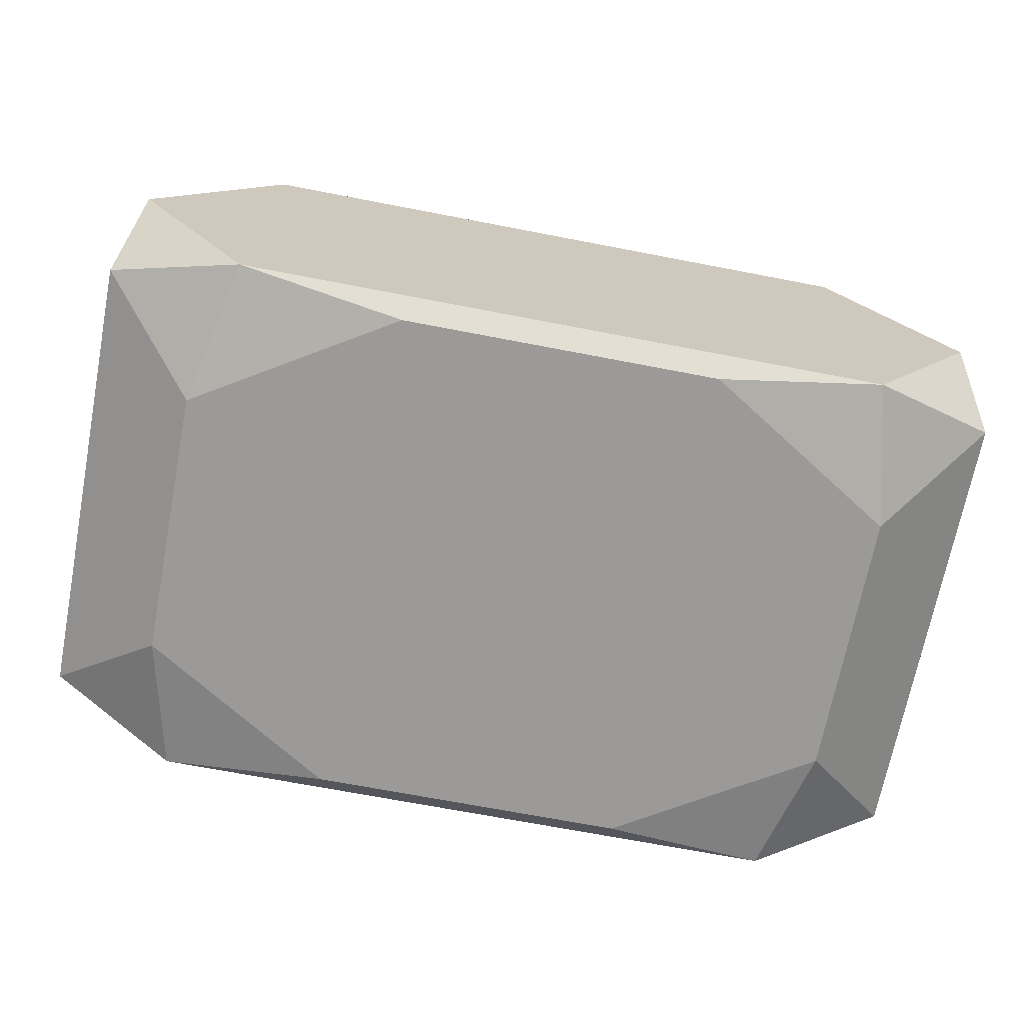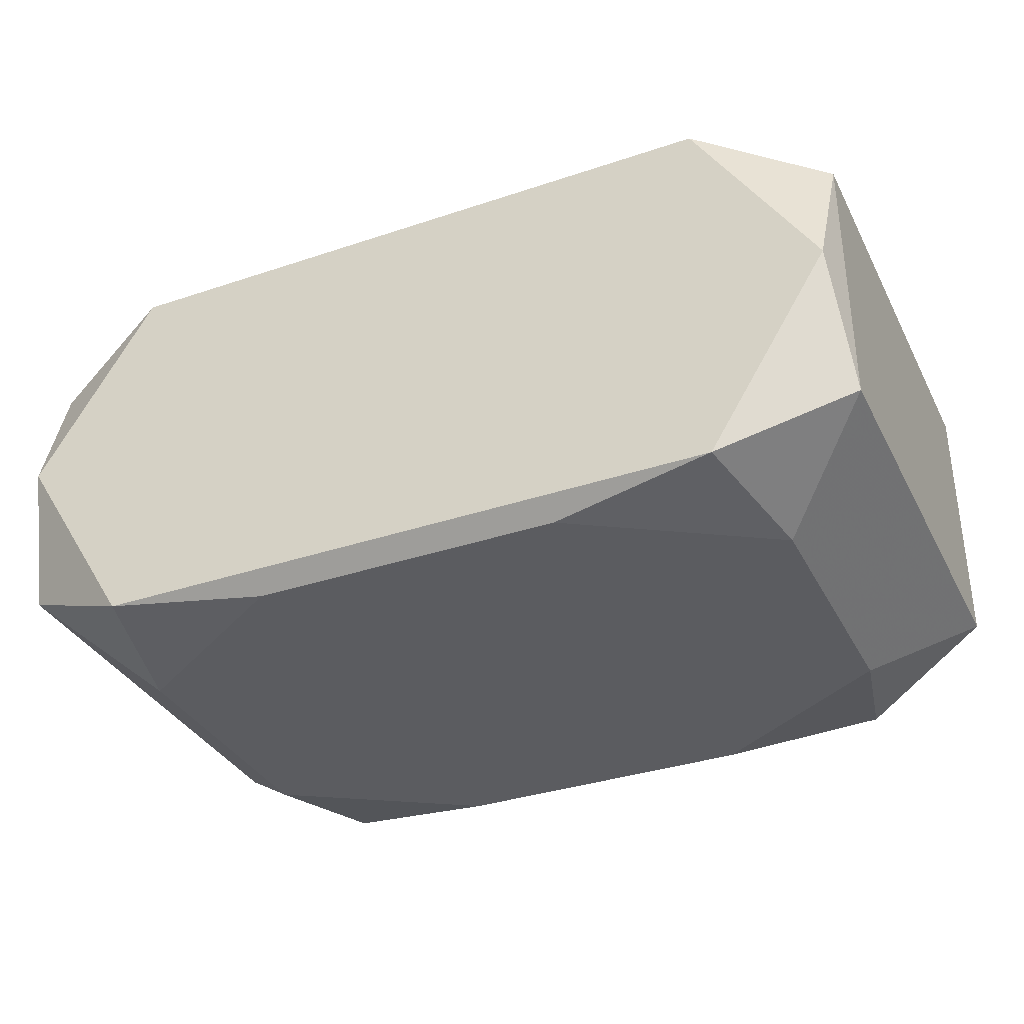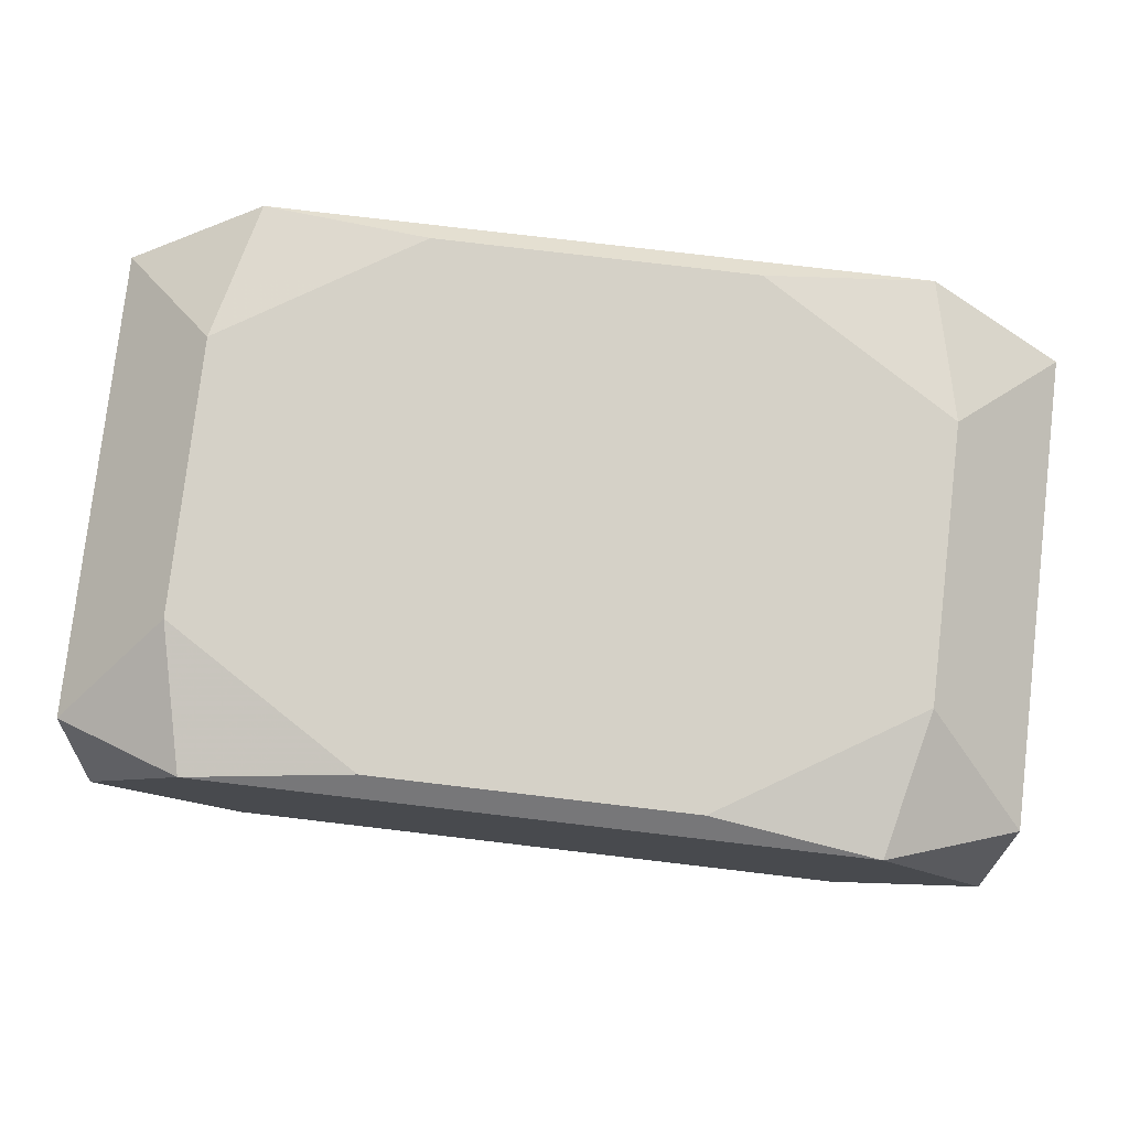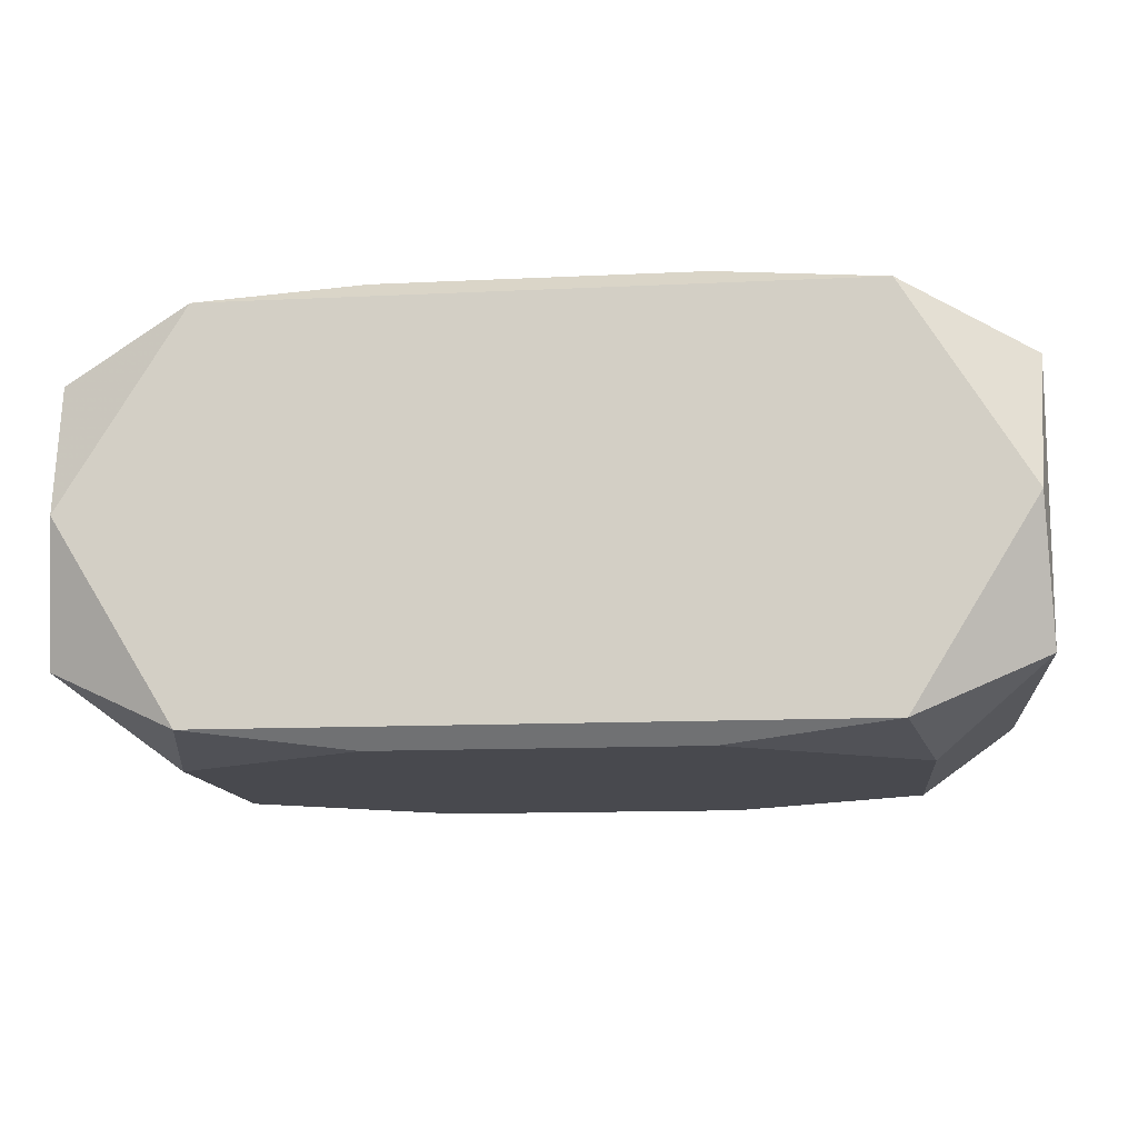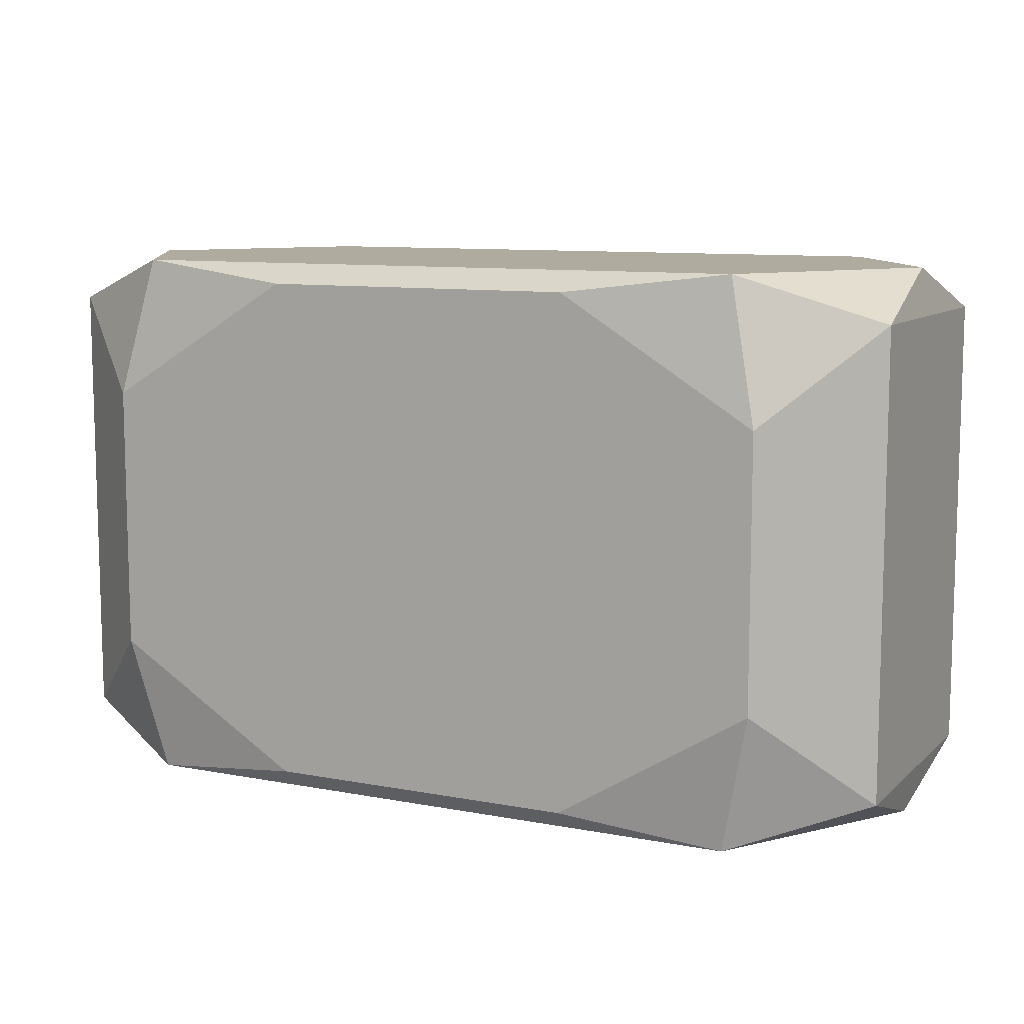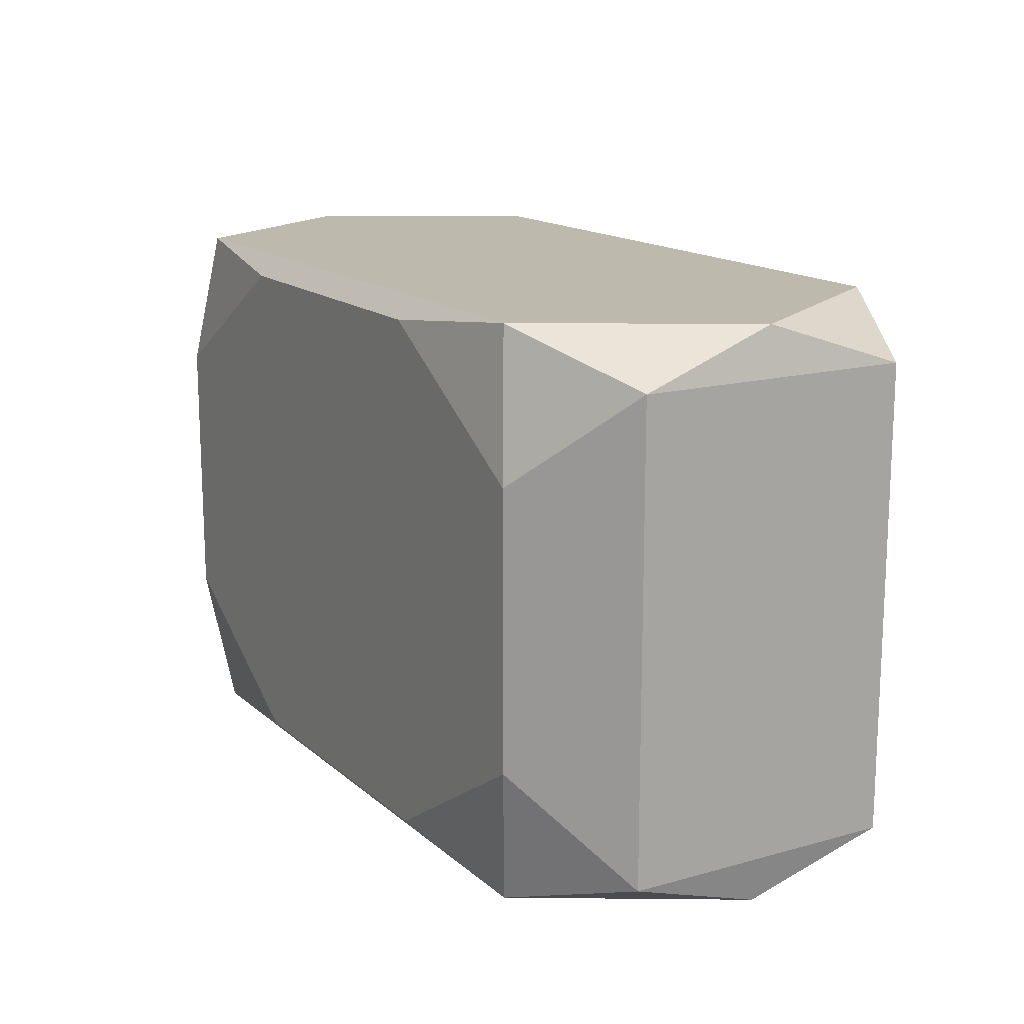
<metadata>
{"format":"obj","ext":"obj","renderer":"f3d","projection":"perspective","resolution":1024,"background":"white","views":[{"elev":-69.5,"azim":-10.9,"up":"+Z"},{"elev":-34.7,"azim":24.2,"up":"+Z"},{"elev":79.0,"azim":-173.3,"up":"+Z"},{"elev":-12.6,"azim":-173.6,"up":"+Z"},{"elev":9.7,"azim":26.3,"up":"+Y"},{"elev":15.3,"azim":-120.6,"up":"+Y"}]}
</metadata>
<code>
v 0 0.0158 -0.009767
v -0 -0.0158 0.004489
v 0.002898 0.01267 0.01252
v 0.003556 0 0.01252
v 0.01237 -0.002864 0.01252
v 0.009767 0.0158 -0.006036
v 0.009767 0.0158 0.006036
v 0.009767 -0.0158 -0.006036
v 0.009058 -0.01466 -0.01252
v 0.009058 -0.01466 0.01252
v 0.009058 0.01466 -0.01252
v 0.009058 0.01466 0.01252
v -0.004761 -0.0158 0.007948
v 0.02557 0.0158 0
v 0.02557 -0.0158 0
v -0.01599 0.0158 -0.003659
v -0.01599 -0.0158 -0.003659
v -0.02025 -0.007736 -0.01252
v -0.02025 -0.007736 0.01252
v -0.02025 0.007736 -0.01252
v -0.02025 0.007736 0.01252
v -0.0185 0.0158 -0.01144
v -0.0185 0.0158 0.01144
v -0.0185 -0.0158 -0.01144
v -0.0185 -0.0158 0.01144
v -0.02612 0 -0
v -0.02612 -0.01314 -0.007869
v -0.02612 -0.01314 0.007869
v -0.02612 -0.004462 -0.00722
v -0.02612 0.01314 -0.007869
v -0.02612 0.01314 0.007869
v 0.02612 -0.01314 -0.007869
v 0.02612 -0.01314 0.007869
v 0.02612 -0.004462 0.00722
v 0.02612 0.00742 0
v 0.02612 0.01314 -0.007869
v 0.02612 0.01314 0.007869
v 0.0185 0.0158 -0.01144
v 0.0185 0.0158 0.01144
v 0.0185 -0.0158 -0.01144
v 0.0185 -0.0158 0.01144
v 0.02025 -0 -0.01252
v 0.02025 0 0.01252
v 0.02025 -0.007736 -0.01252
v 0.02025 -0.007736 0.01252
v 0.02025 0.007736 -0.01252
v 0.02025 0.007736 0.01252
v 0.01599 -0.0158 0.003659
v 0.004781 0.007736 -0.01252
v -0.006296 -0.003771 0.01252
v -0.02557 0.0158 -0
v -0.02557 -0.0158 -0
v 0.004761 -0.0158 -0.007948
v -0.009058 -0.01466 -0.01252
v -0.009058 -0.01466 0.01252
v -0.009058 0.01466 -0.01252
v -0.009058 0.01466 0.01252
v -0.009767 0.0158 -0.006036
v -0.01237 -0.002864 0.01252
v -0.002898 -0.01267 0.01252
f 26 27 28
f 27 24 52
f 52 28 27
f 29 27 26
f 26 30 29
f 29 30 27
f 27 30 20
f 20 30 22
f 22 56 20
f 1 38 22
f 22 6 1
f 1 6 38
f 16 23 7
f 7 6 16
f 22 38 11
f 11 56 22
f 11 20 56
f 34 37 33
f 33 32 34
f 44 36 32
f 15 32 33
f 15 48 2
f 21 23 31
f 31 30 26
f 26 28 31
f 21 31 19
f 19 31 28
f 17 53 2
f 24 53 17
f 17 52 24
f 18 24 27
f 27 20 18
f 18 20 9
f 58 6 22
f 22 16 58
f 58 16 6
f 9 20 49
f 49 11 9
f 20 11 49
f 41 15 33
f 48 15 41
f 2 48 41
f 14 36 38
f 37 36 14
f 38 6 14
f 14 6 7
f 35 34 32
f 32 36 35
f 37 34 35
f 35 36 37
f 9 11 46
f 46 11 38
f 38 36 46
f 36 44 46
f 32 15 40
f 9 44 40
f 40 44 32
f 40 24 9
f 40 53 24
f 2 53 8
f 8 15 2
f 53 40 8
f 8 40 15
f 51 31 23
f 30 31 51
f 22 30 51
f 51 16 22
f 23 16 51
f 25 19 28
f 55 19 25
f 28 52 25
f 9 24 54
f 54 18 9
f 24 18 54
f 23 12 39
f 7 23 39
f 39 14 7
f 37 14 39
f 39 47 37
f 39 12 47
f 42 44 9
f 9 46 42
f 13 25 52
f 13 17 2
f 52 17 13
f 2 41 13
f 41 25 13
f 60 19 55
f 45 41 33
f 57 23 21
f 57 12 23
f 47 12 3
f 12 57 3
f 3 57 21
f 21 19 59
f 19 60 59
f 59 3 21
f 5 60 10
f 10 60 55
f 41 45 10
f 55 25 10
f 10 25 41
f 50 60 5
f 50 59 60
f 3 59 50
f 5 10 43
f 43 10 45
f 47 3 43
f 43 3 5
f 43 45 33
f 33 37 43
f 37 47 43
f 5 3 4
f 4 50 5
f 3 50 4

</code>
